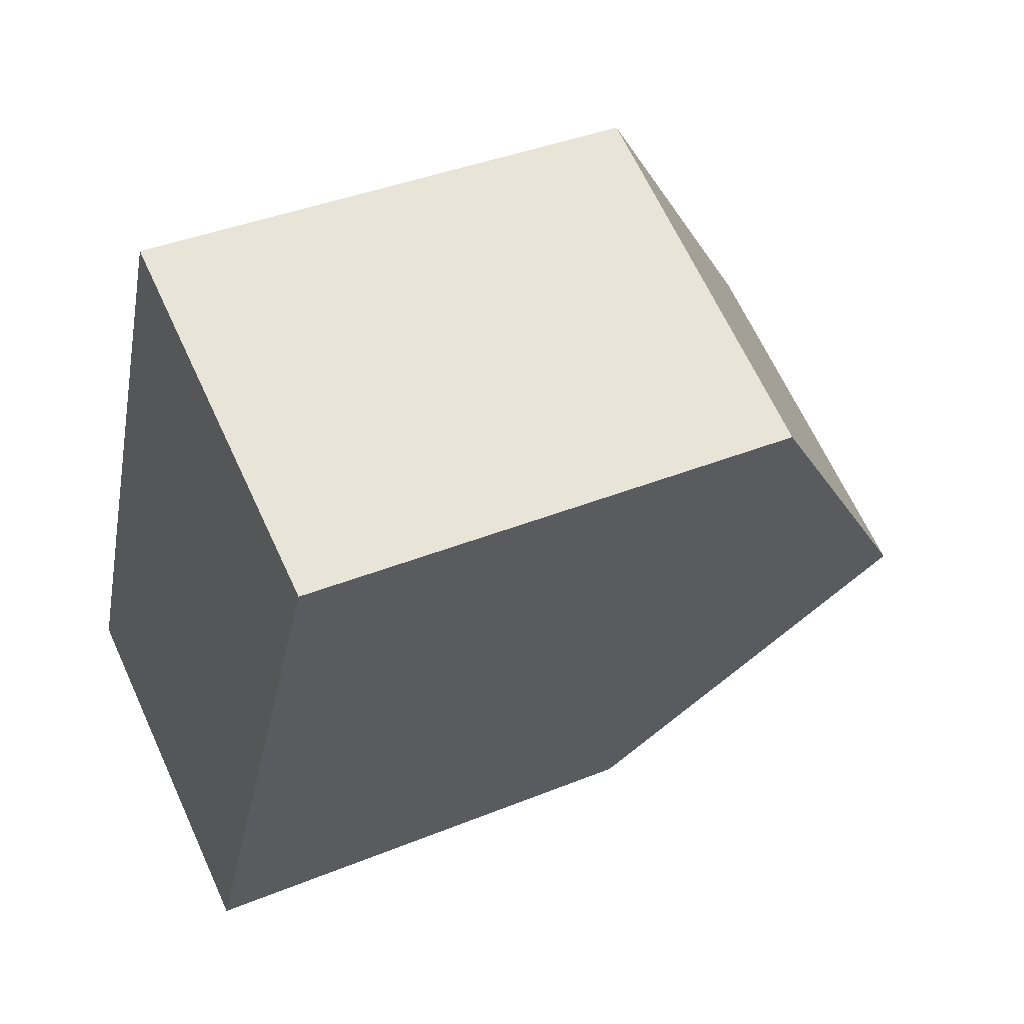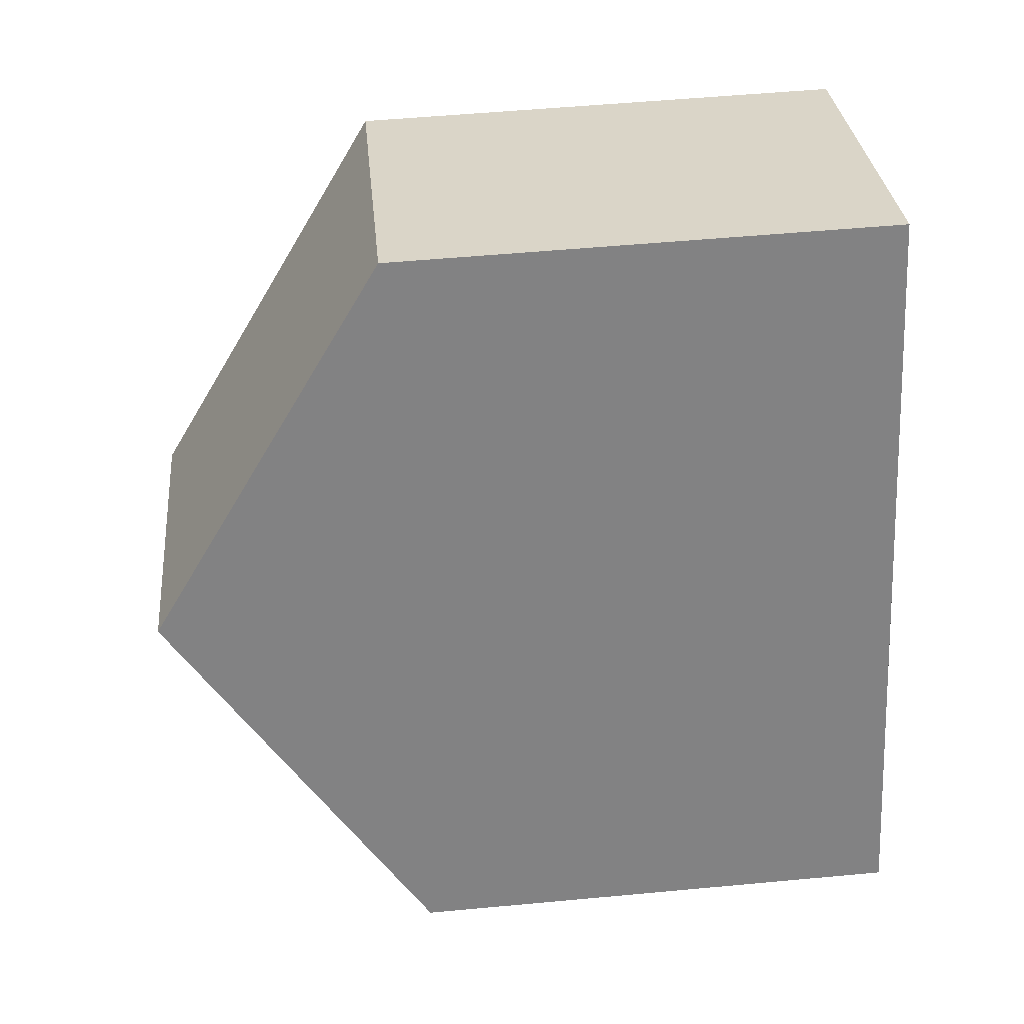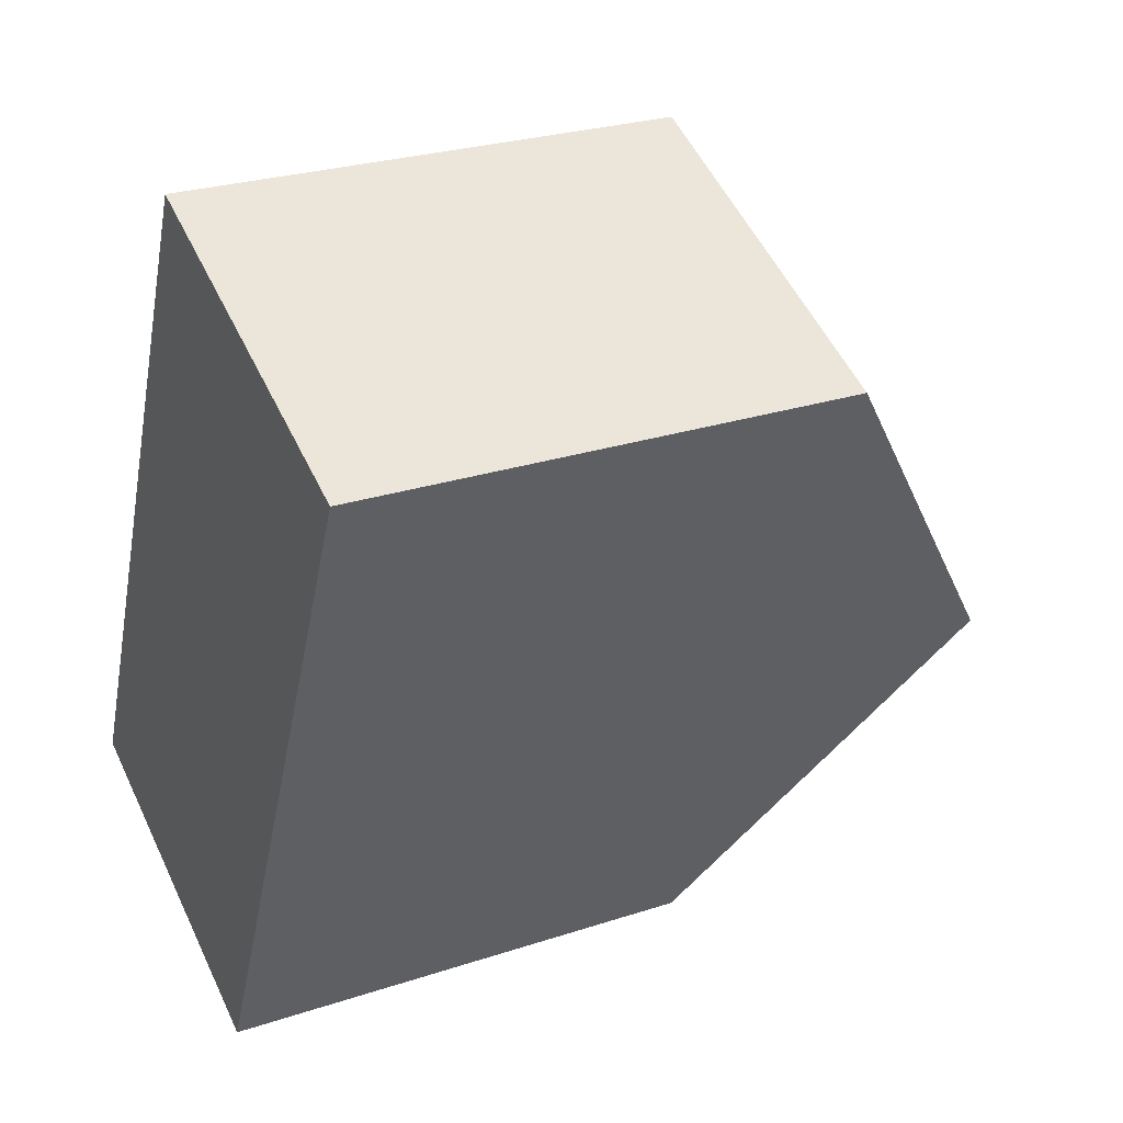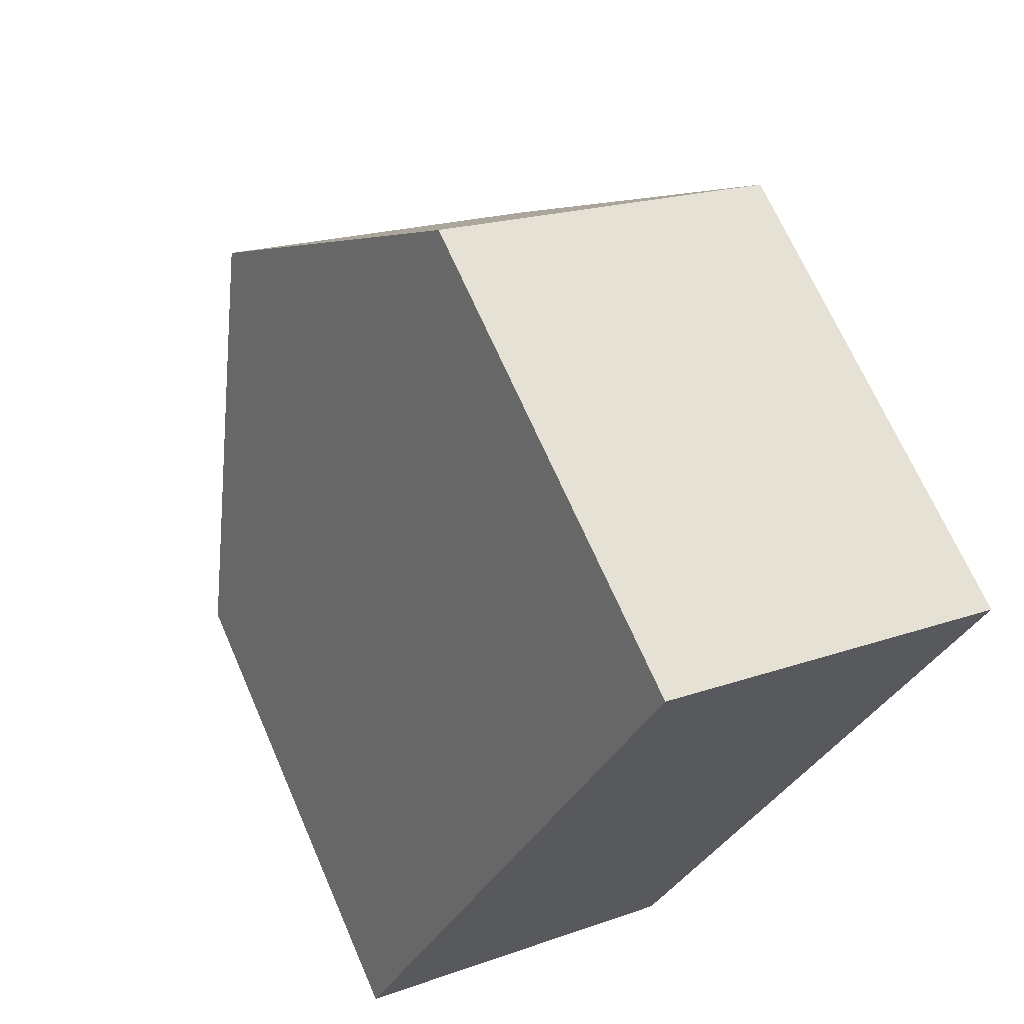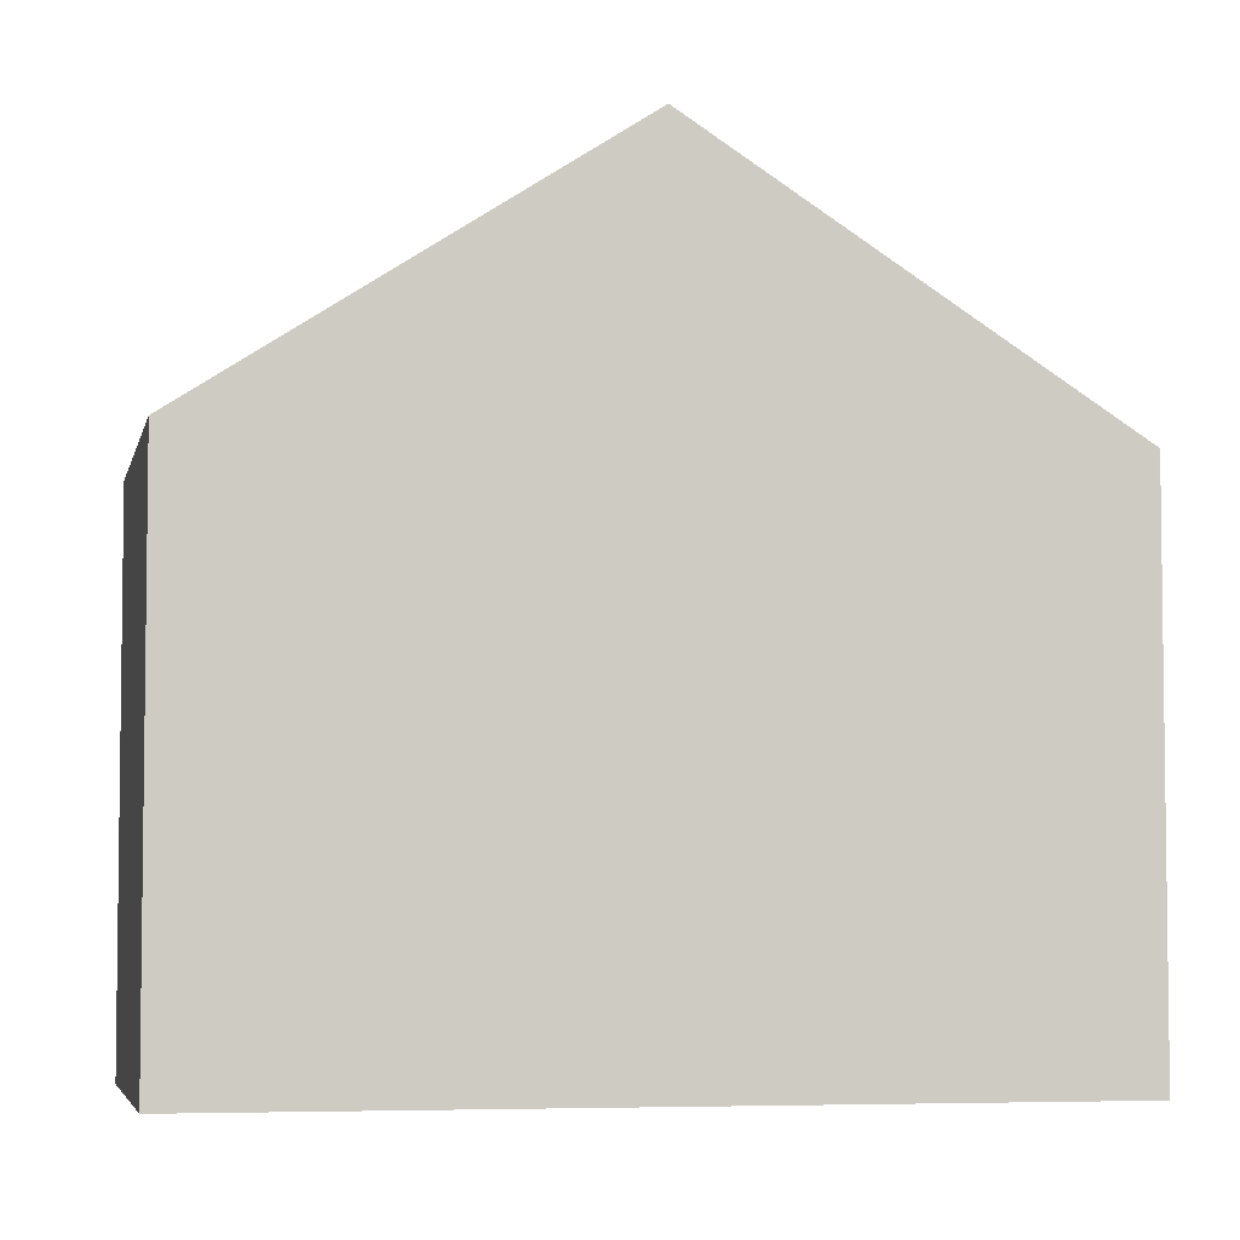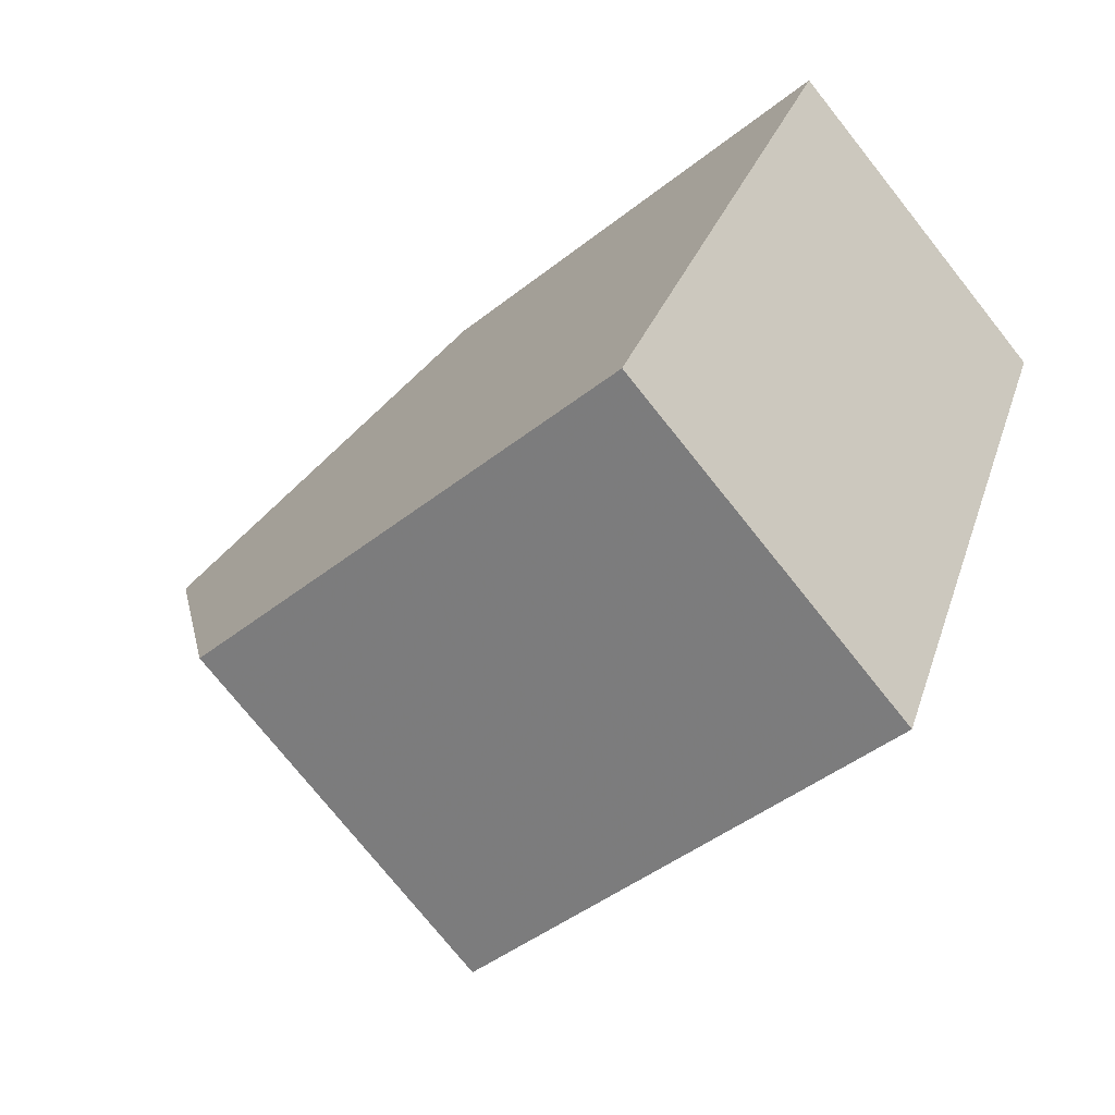
<metadata>
{"format":"obj","ext":"obj","renderer":"f3d","projection":"perspective","resolution":1024,"background":"white","views":[{"elev":38.6,"azim":-117.2,"up":"+Y"},{"elev":53.3,"azim":84.3,"up":"+Y"},{"elev":26.3,"azim":-117.5,"up":"+Y"},{"elev":67.8,"azim":156.5,"up":"+Y"},{"elev":-5.1,"azim":-77.9,"up":"+Z"},{"elev":-44.3,"azim":132.9,"up":"+Y"}]}
</metadata>
<code>
v 158.9 -2003 6.017
v 154.7 -2005 6.026
v 151 -1996 6.048
v 155.2 -1994 6.073
v 152.8 -2001 9.063
v 157 -1999 9.072
v 154.7 -2005 6.127
v 158.9 -2003 6.118
v 157 -1999 9.072
v 152.8 -2001 9.063
v 155.2 -1995 6.125
v 151 -1996 6.099
v 152.8 -2001 9.063
v 151 -1996 6.099
v 151 -1996 6.048
v 157 -1999 9.072
v 155.2 -1995 6.125
v 155.1 -1995 6.073
v 154.7 -2005 6.127
v 154.7 -2005 6.026
v 152.8 -2001 9.063
v 158.8 -2003 6.118
v 158.9 -2003 6.017
v 157 -1999 9.072
v 158.9 -2003 6.017
v 158.9 -2003 6.017
v 158.9 -2003 0
v 158.9 -2003 8.882e-16
v 154.7 -2005 6.127
v 154.7 -2005 6.026
v 154.7 -2005 0
v 154.7 -2005 0
v 151 -1996 6.048
v 151 -1996 6.048
v 151 -1996 8.882e-16
v 151 -1996 0
v 155.2 -1995 6.125
v 155.2 -1994 6.073
v 155.2 -1994 -8.882e-16
v 155.2 -1995 -8.882e-16
v 158.9 -2003 6.118
v 157 -1999 9.072
v 157 -1999 0
v 158.9 -2003 -8.882e-16
v 152.8 -2001 9.063
v 154.7 -2005 6.127
v 154.7 -2005 0
v 152.8 -2001 0
v 158.9 -2003 6.017
v 158.9 -2003 6.118
v 158.9 -2003 -8.882e-16
v 158.9 -2003 0
v 151 -1996 6.099
v 152.8 -2001 9.063
v 152.8 -2001 0
v 151 -1996 -8.882e-16
v 157 -1999 9.072
v 155.2 -1995 6.125
v 155.2 -1995 -8.882e-16
v 157 -1999 0
v 151 -1996 6.048
v 151 -1996 6.099
v 151 -1996 -8.882e-16
v 151 -1996 8.882e-16
v 155.1 -1995 6.073
v 151 -1996 6.048
v 151 -1996 0
v 155.1 -1995 -8.882e-16
v 155.2 -1994 6.073
v 155.1 -1995 6.073
v 155.1 -1995 -8.882e-16
v 155.2 -1994 -8.882e-16
v 154.7 -2005 6.026
v 154.7 -2005 6.026
v 154.7 -2005 -8.882e-16
v 154.7 -2005 0
v 154.7 -2005 6.026
v 158.9 -2003 6.017
v 158.9 -2003 8.882e-16
v 154.7 -2005 -8.882e-16
v 158.9 -2003 0
v 154.7 -2005 0
v 151 -1996 0
v 155.2 -1994 0
f 20 2 7 19
f 18 4 11 17
f 19 7 5 21
f 17 11 9 16
f 13 10 12 14
f 14 12 3 15
f 16 13 14 17
f 17 14 15 18
f 23 20 19 22
f 22 19 21 24
f 22 8 1 23
f 24 6 8 22
f 26 27 28 25
f 30 31 32 29
f 34 35 36 33
f 38 39 40 37
f 42 43 44 41
f 46 47 48 45
f 50 51 52 49
f 54 55 56 53
f 58 59 60 57
f 62 63 64 61
f 66 67 68 65
f 70 71 72 69
f 74 75 76 73
f 78 79 80 77
f 82 83 84 81

</code>
